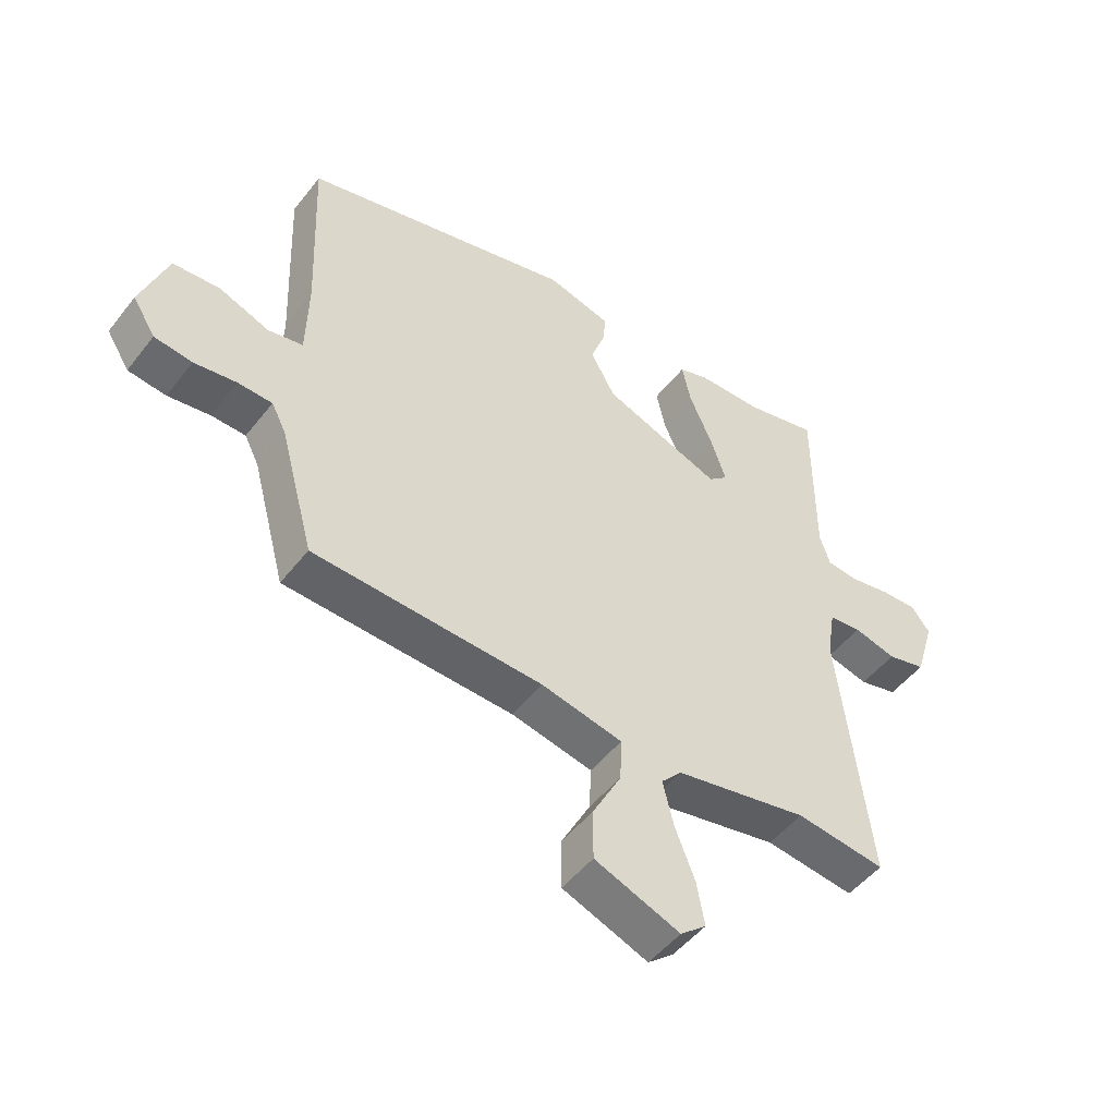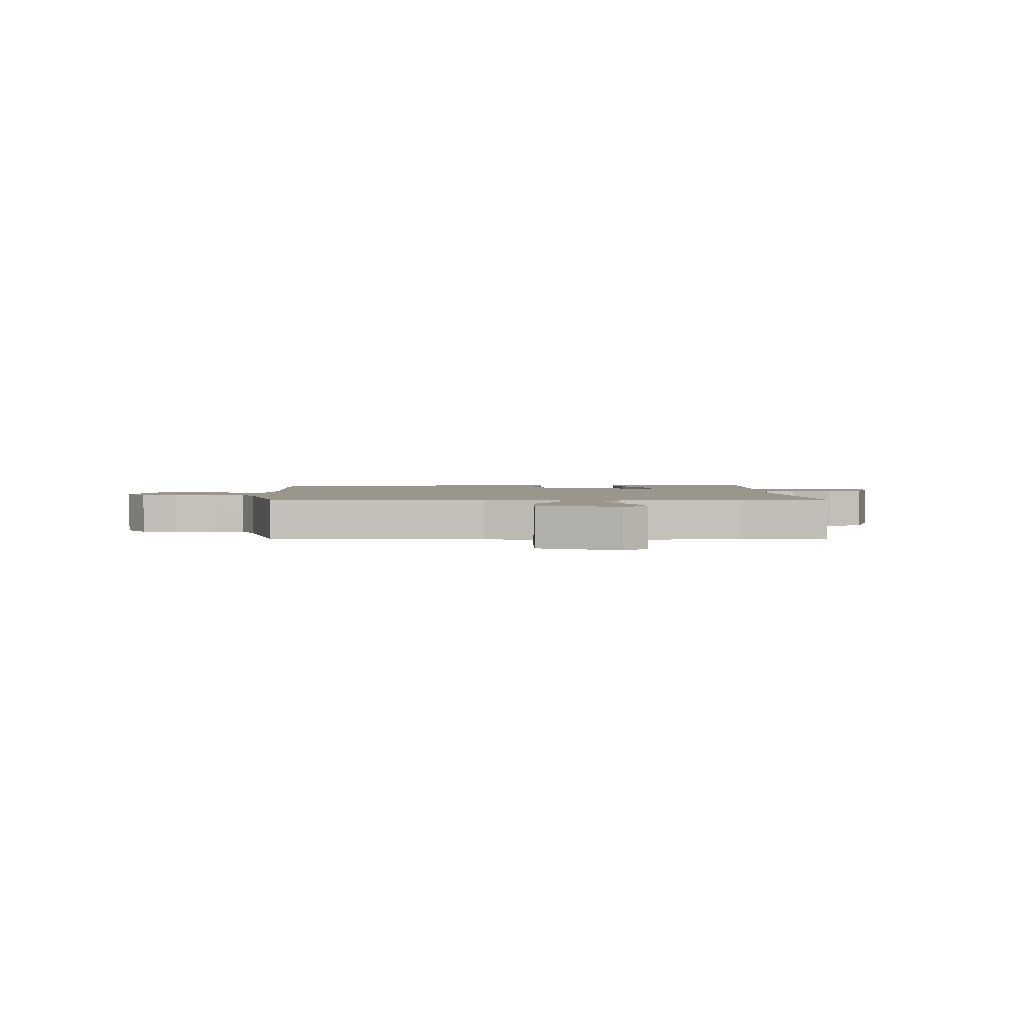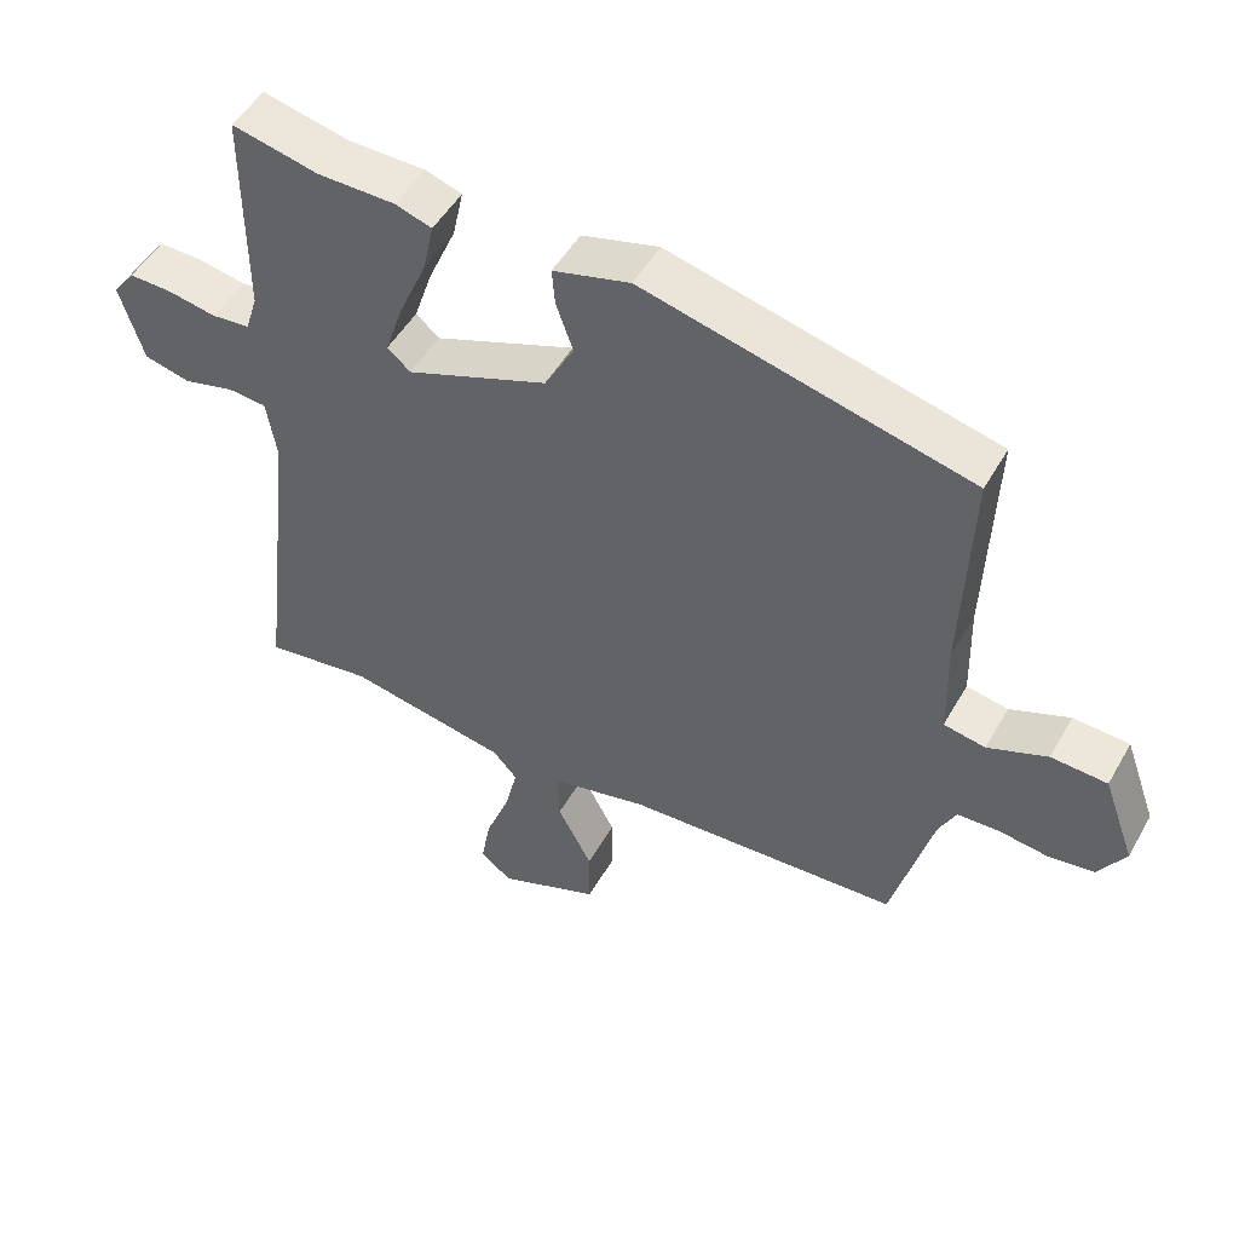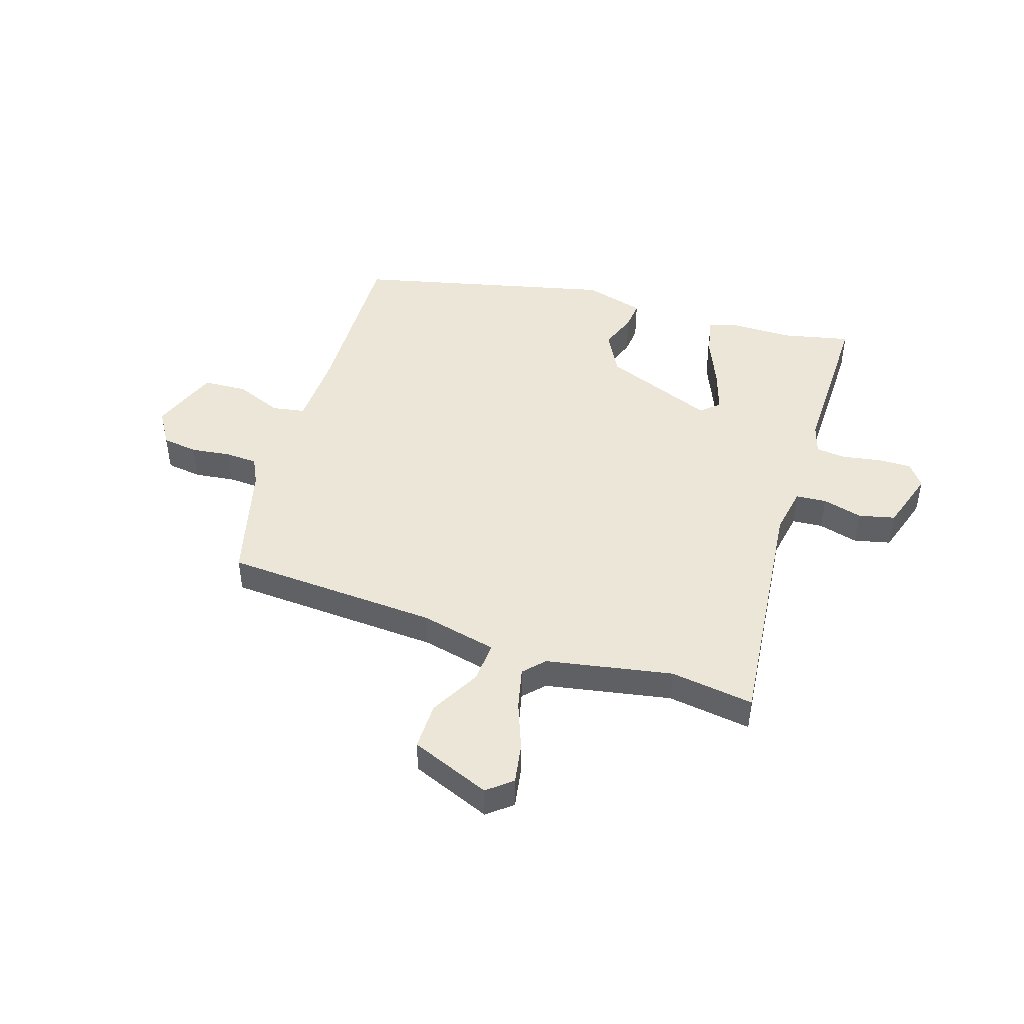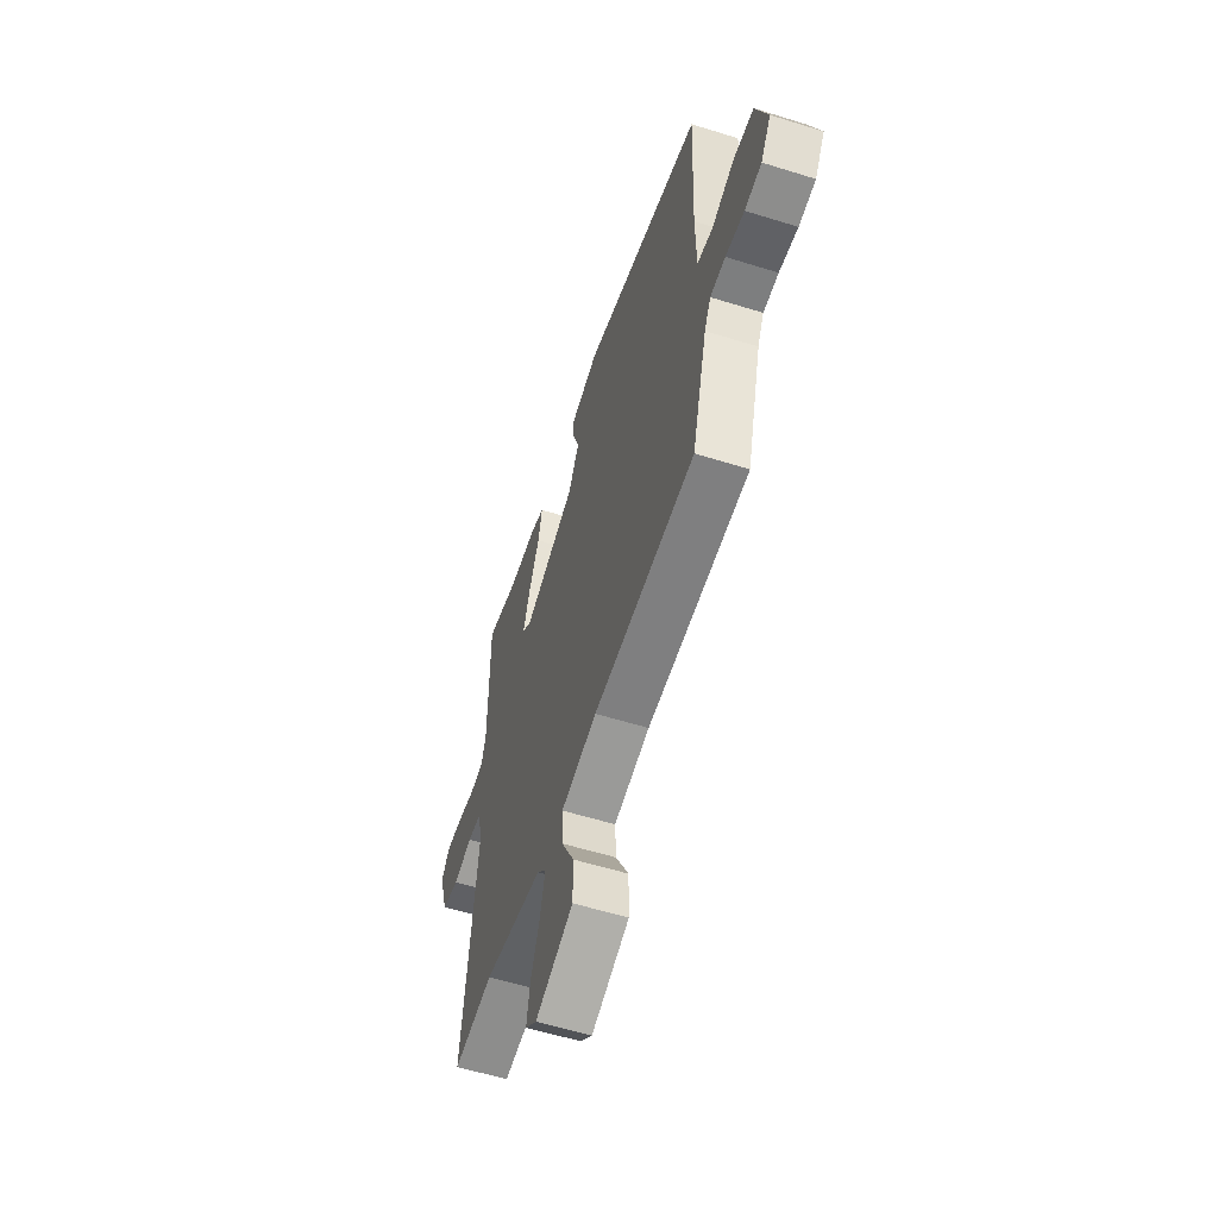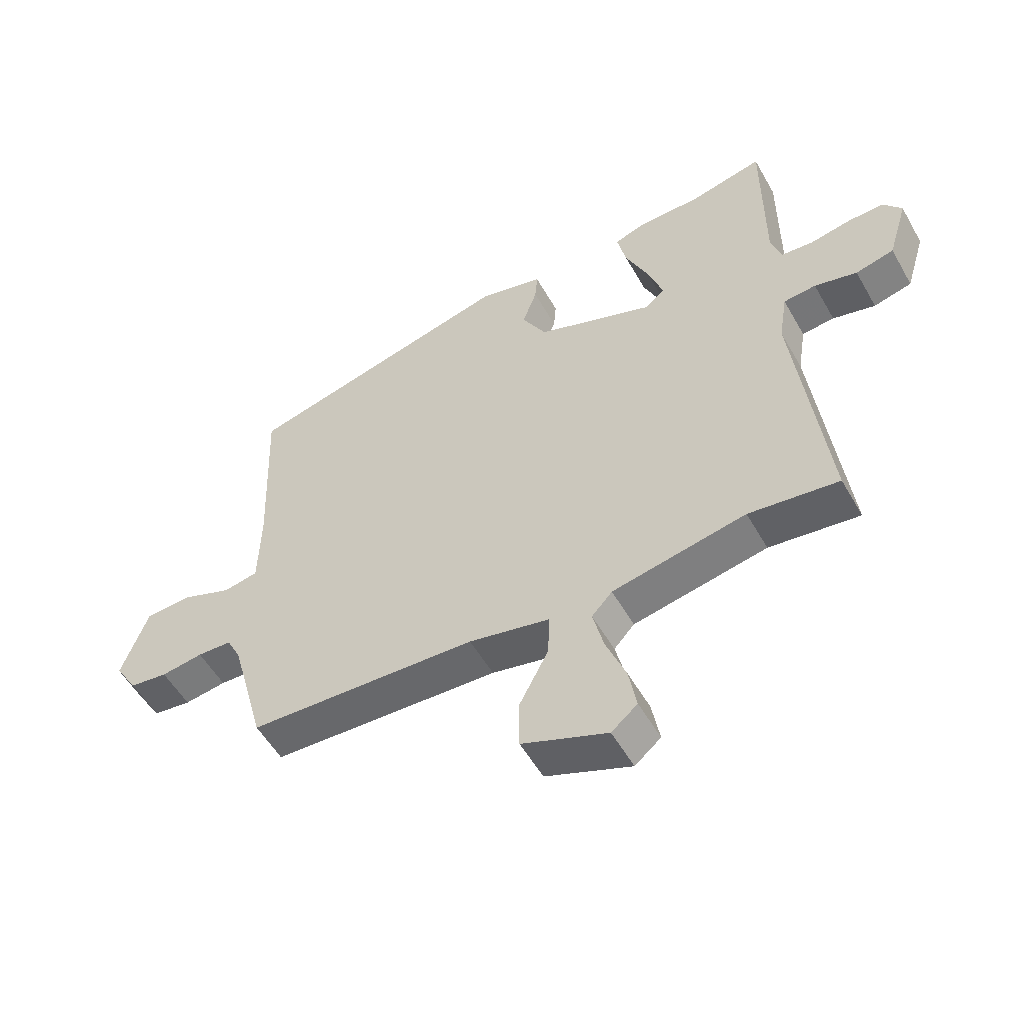
<metadata>
{"format":"obj","ext":"obj","renderer":"f3d","projection":"perspective","resolution":1024,"background":"white","views":[{"elev":-49.5,"azim":143.6,"up":"+Z"},{"elev":2.3,"azim":179.5,"up":"+Y"},{"elev":49.5,"azim":28.6,"up":"+Z"},{"elev":46.1,"azim":-161.5,"up":"+Y"},{"elev":-57.3,"azim":72.0,"up":"+Z"},{"elev":-53.9,"azim":-150.8,"up":"+Z"}]}
</metadata>
<code>
v -0.396 0.07 -0.487
v -0.545 0.07 -0.506
v -0.494 0.07 -0.07
v -0.508 0.07 0.016
v -0.562 0.07 0.021
v -0.633 0.07 0.003
v -0.697 0.07 0.019
v -0.73 0.07 0.127
v -0.699 0.07 0.167
v -0.639 0.07 0.165
v -0.571 0.07 0.152
v -0.518 0.07 0.157
v -0.501 0.07 0.21
v -0.501 0.07 0.5
v -0.381 0.07 0.472
v -0.273 0.07 0.47
v -0.222 0.07 0.453
v -0.237 0.07 0.384
v -0.276 0.07 0.295
v -0.301 0.07 0.22
v -0.269 0.07 0.192
v -0.072 0.07 0.266
v -0.031 0.07 0.34
v -0.055 0.07 0.407
v -0.059 0.07 0.457
v 0.048 0.07 0.485
v 0.501 0.07 0.371
v 0.489 0.07 0.07
v 0.492 0.07 -0.064
v 0.55 0.07 -0.075
v 0.633 0.07 -0.043
v 0.711 0.07 -0.048
v 0.755 0.07 -0.169
v 0.717 0.07 -0.229
v 0.654 0.07 -0.237
v 0.584 0.07 -0.227
v 0.527 0.07 -0.229
v 0.503 0.07 -0.276
v 0.446 0.07 -0.486
v 0.065 0.07 -0.503
v -0.07 0.07 -0.532
v -0.067 0.07 -0.604
v -0.019 0.07 -0.695
v -0.019 0.07 -0.779
v -0.161 0.07 -0.834
v -0.204 0.07 -0.798
v -0.191 0.07 -0.726
v -0.158 0.07 -0.642
v -0.14 0.07 -0.568
v -0.174 0.07 -0.531
v -0.396 0 -0.487
v -0.545 0 -0.506
v -0.494 0 -0.07
v -0.508 0 0.016
v -0.562 0 0.021
v -0.633 0 0.003
v -0.697 0 0.019
v -0.73 0 0.127
v -0.699 0 0.167
v -0.639 0 0.165
v -0.571 0 0.152
v -0.518 0 0.157
v -0.501 0 0.21
v -0.501 0 0.5
v -0.381 0 0.472
v -0.273 0 0.47
v -0.222 0 0.453
v -0.237 0 0.384
v -0.276 0 0.295
v -0.301 0 0.22
v -0.269 0 0.192
v -0.072 0 0.266
v -0.031 0 0.34
v -0.055 0 0.407
v -0.059 0 0.457
v 0.048 0 0.485
v 0.501 0 0.371
v 0.489 0 0.07
v 0.492 0 -0.064
v 0.55 0 -0.075
v 0.633 0 -0.043
v 0.711 0 -0.048
v 0.755 0 -0.169
v 0.717 0 -0.229
v 0.654 0 -0.237
v 0.584 0 -0.227
v 0.527 0 -0.229
v 0.503 0 -0.276
v 0.446 0 -0.486
v 0.065 0 -0.503
v -0.07 0 -0.532
v -0.067 0 -0.604
v -0.019 0 -0.695
v -0.019 0 -0.779
v -0.161 0 -0.834
v -0.204 0 -0.798
v -0.191 0 -0.726
v -0.158 0 -0.642
v -0.14 0 -0.568
v -0.174 0 -0.531
f 46 47 48
f 45 46 48
f 44 45 48
f 43 44 48
f 42 43 48
f 41 42 48 49
f 38 39 40
f 37 38 40 41
f 34 35 36
f 33 34 36
f 32 33 36
f 31 32 36
f 30 31 36
f 29 30 36 37
f 26 27 28
f 25 26 28
f 24 25 28
f 23 24 28
f 22 23 28 29
f 29 37 41
f 22 29 41
f 21 22 41
f 17 18 19
f 16 17 19
f 15 16 19
f 15 19 20
f 14 15 20
f 13 14 20
f 41 49 50
f 21 41 50
f 20 21 50
f 13 20 50
f 12 13 50
f 9 10 11
f 8 9 11
f 7 8 11
f 6 7 11
f 5 6 11
f 1 2 3
f 1 3 4
f 50 1 4
f 12 50 4
f 4 5 11 12
f 98 97 96
f 98 96 95
f 98 95 94
f 98 94 93
f 98 93 92
f 99 98 92 91
f 90 89 88
f 91 90 88 87
f 86 85 84
f 86 84 83
f 86 83 82
f 86 82 81
f 86 81 80
f 87 86 80 79
f 78 77 76
f 78 76 75
f 78 75 74
f 78 74 73
f 79 78 73 72
f 91 87 79
f 91 79 72
f 91 72 71
f 69 68 67
f 69 67 66
f 69 66 65
f 70 69 65
f 70 65 64
f 70 64 63
f 100 99 91
f 100 91 71
f 100 71 70
f 100 70 63
f 100 63 62
f 61 60 59
f 61 59 58
f 61 58 57
f 61 57 56
f 61 56 55
f 53 52 51
f 54 53 51
f 54 51 100
f 54 100 62
f 62 61 55 54
f 1 51 52 2
f 2 52 53 3
f 3 53 54 4
f 4 54 55 5
f 5 55 56 6
f 6 56 57 7
f 7 57 58 8
f 8 58 59 9
f 9 59 60 10
f 10 60 61 11
f 11 61 62 12
f 12 62 63 13
f 13 63 64 14
f 14 64 65 15
f 15 65 66 16
f 16 66 67 17
f 17 67 68 18
f 18 68 69 19
f 19 69 70 20
f 20 70 71 21
f 21 71 72 22
f 22 72 73 23
f 23 73 74 24
f 24 74 75 25
f 25 75 76 26
f 26 76 77 27
f 27 77 78 28
f 28 78 79 29
f 29 79 80 30
f 30 80 81 31
f 31 81 82 32
f 32 82 83 33
f 33 83 84 34
f 34 84 85 35
f 35 85 86 36
f 36 86 87 37
f 37 87 88 38
f 38 88 89 39
f 39 89 90 40
f 40 90 91 41
f 41 91 92 42
f 42 92 93 43
f 43 93 94 44
f 44 94 95 45
f 45 95 96 46
f 46 96 97 47
f 47 97 98 48
f 48 98 99 49
f 49 99 100 50
f 50 100 51 1

</code>
